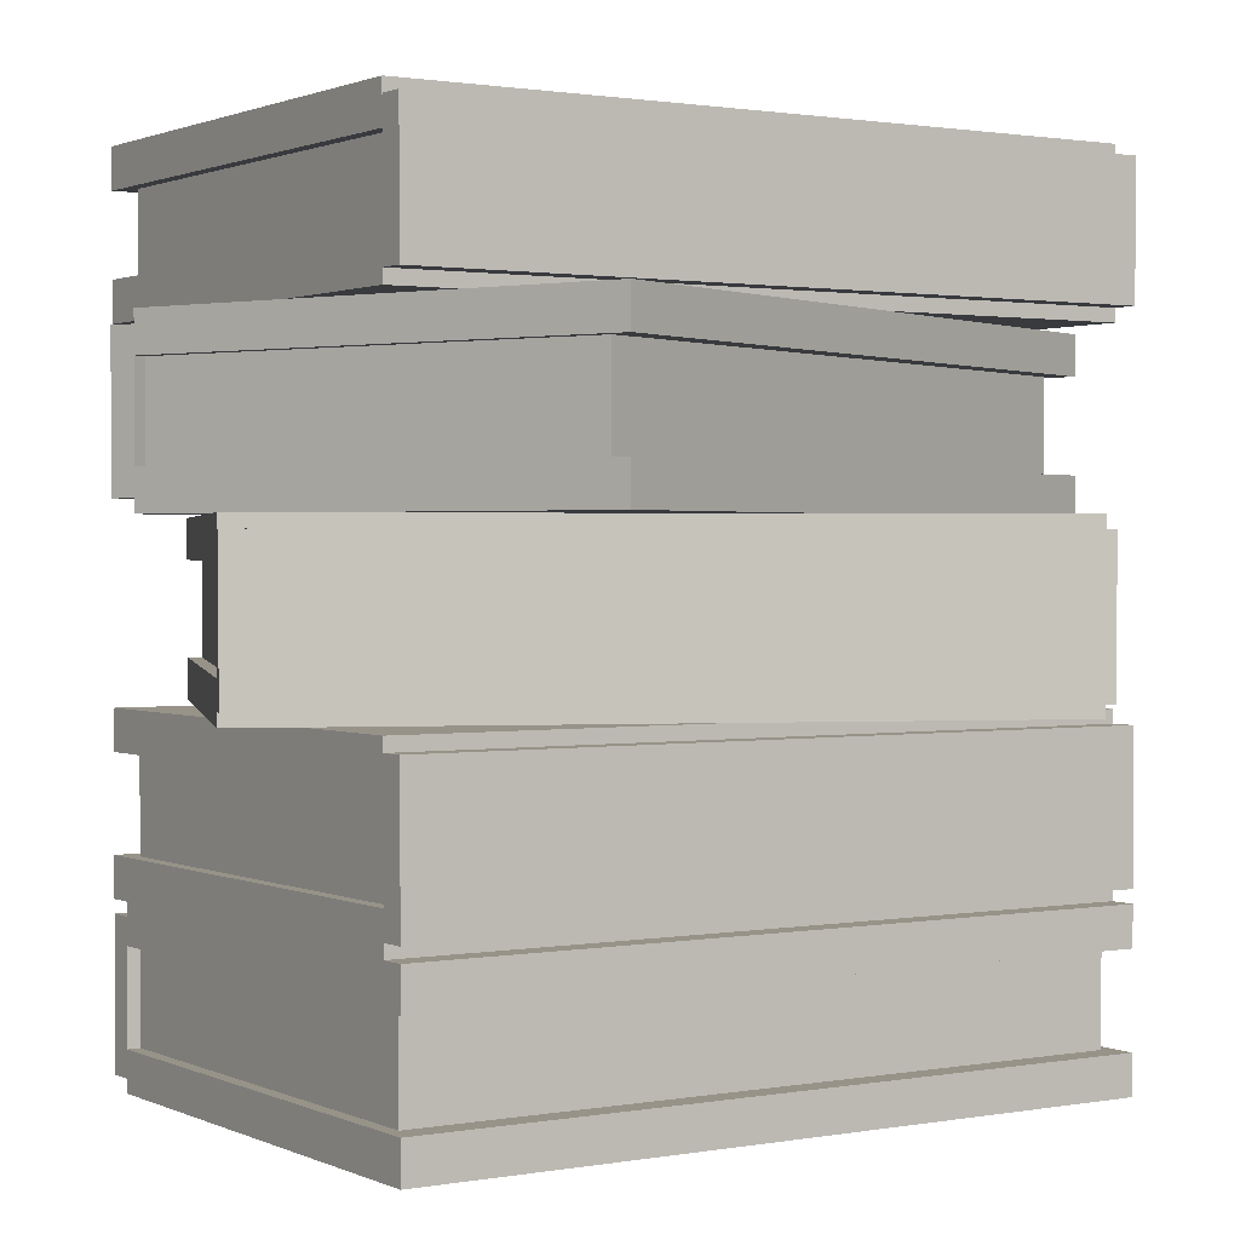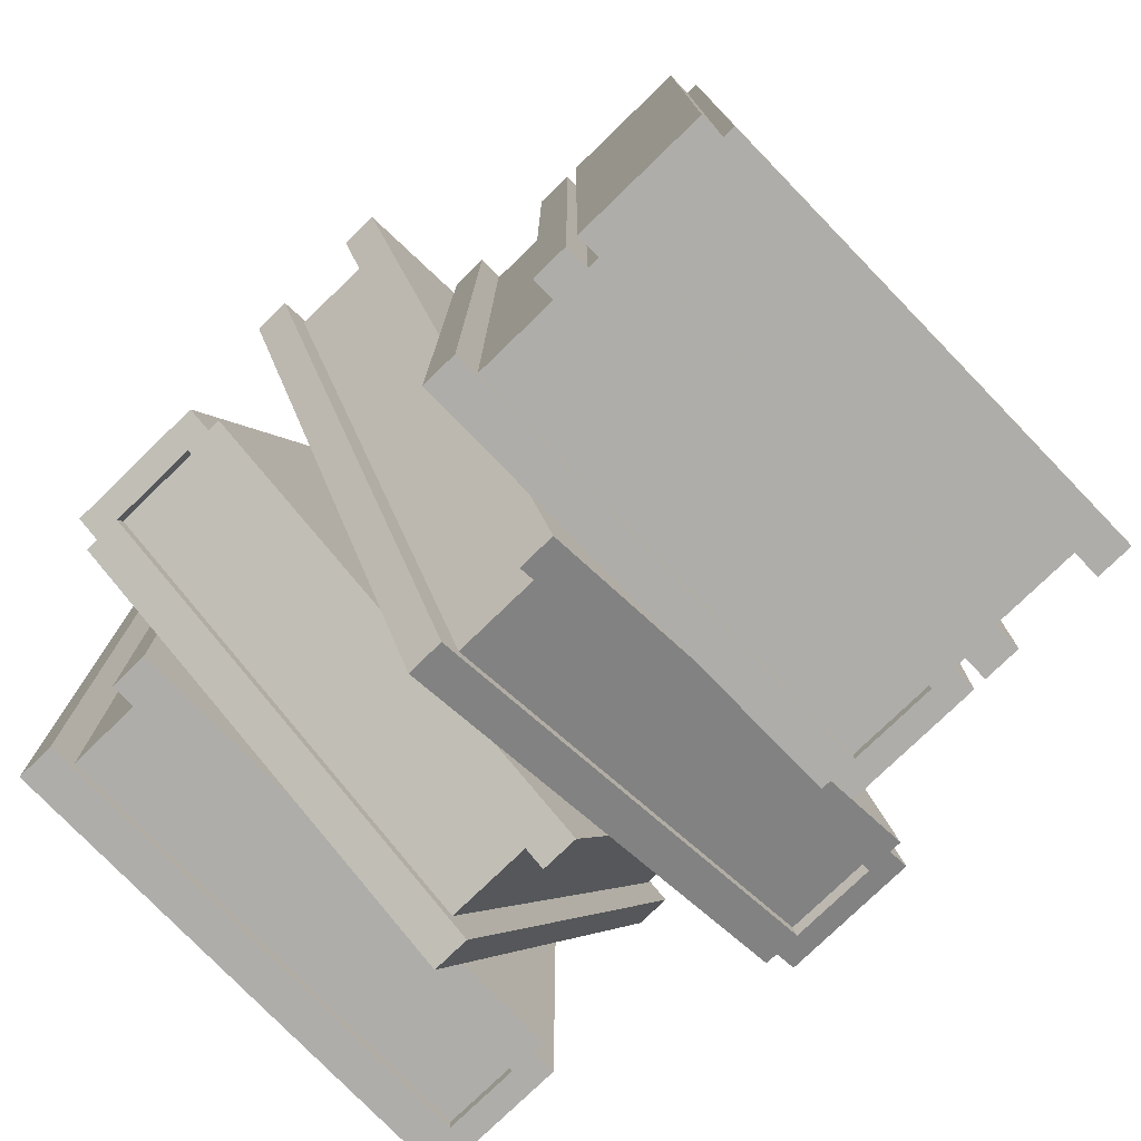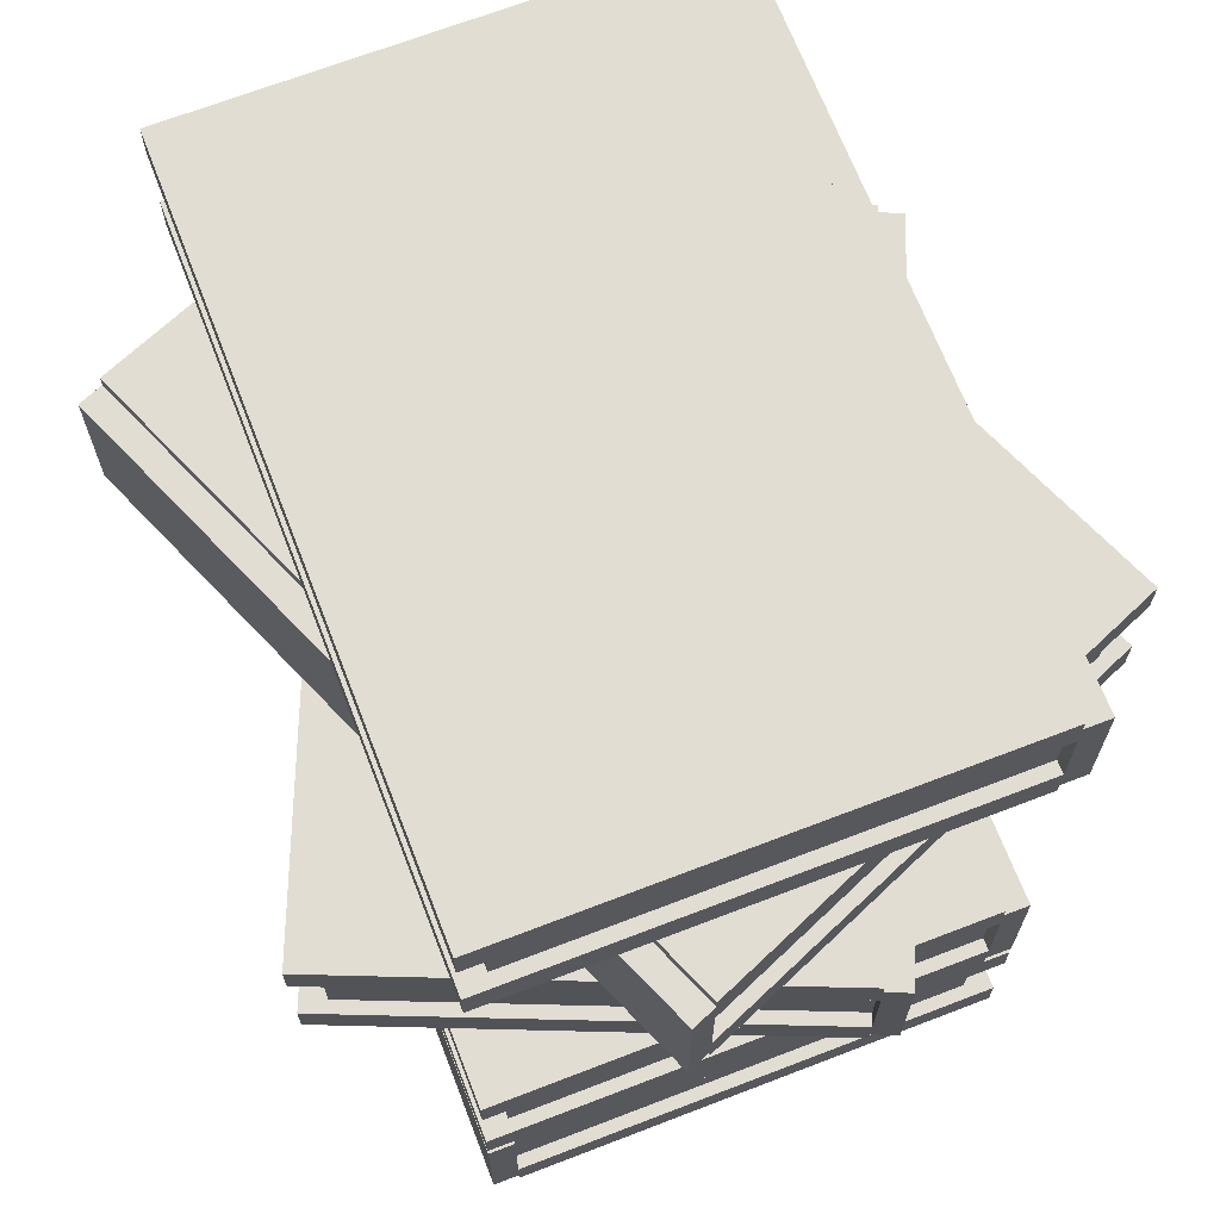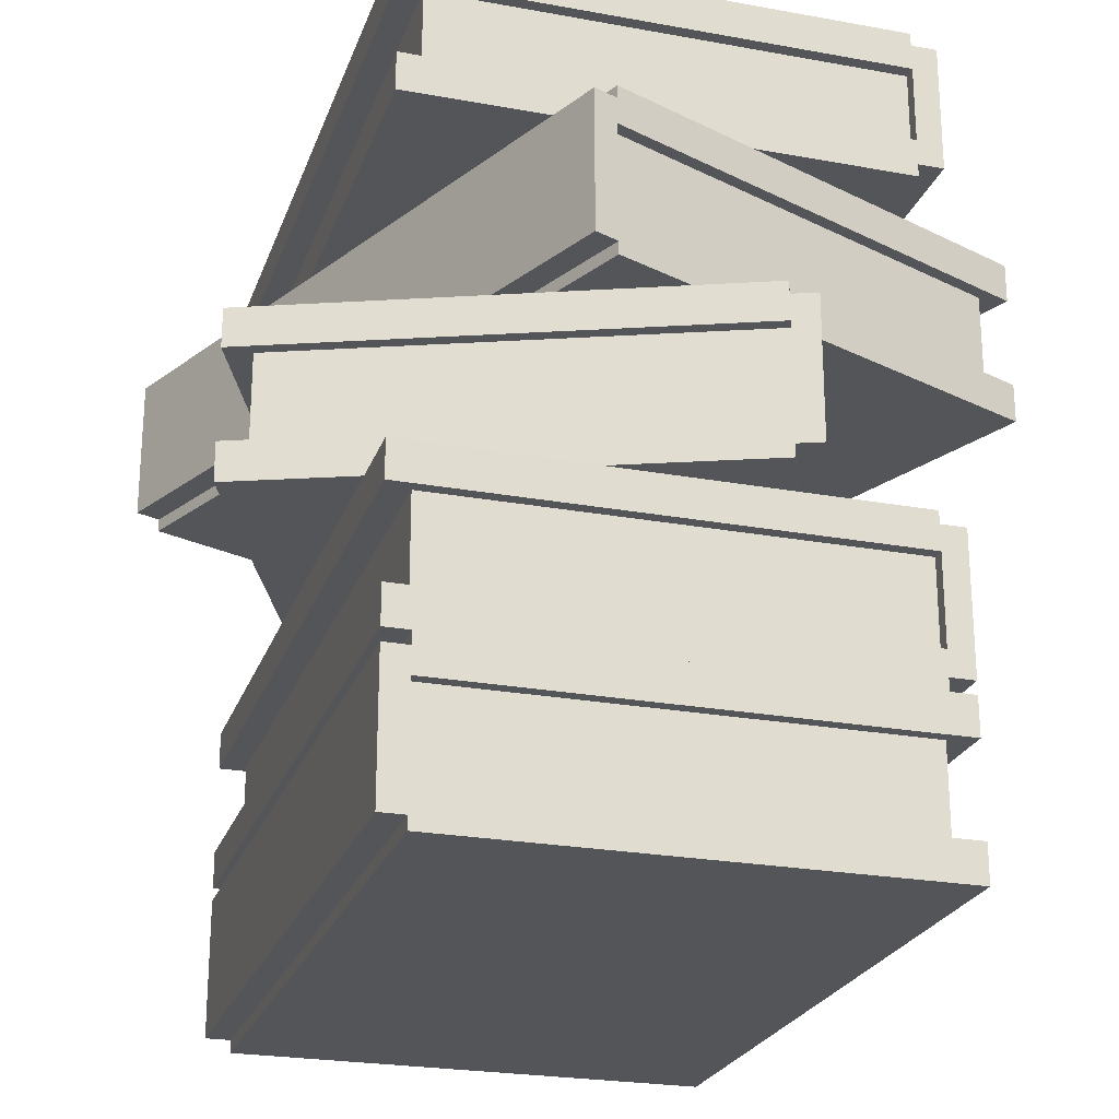
<metadata>
{"format":"obj","ext":"obj","renderer":"f3d","projection":"perspective","resolution":1024,"background":"white","views":[{"elev":1.3,"azim":57.0,"up":"+Y"},{"elev":-77.4,"azim":-45.9,"up":"+Z"},{"elev":68.3,"azim":-21.1,"up":"+Y"},{"elev":-24.0,"azim":-16.9,"up":"+Y"}]}
</metadata>
<code>
o Object_36_Object_16
v 5 -4.419 7
v 5 -7.169 7
v 5 -4.419 -7
v 5 -7.169 -7
v 4.5 -4.419 -7
v 4.5 -7.169 -7
v 4.5 -4.419 7
v 4.5 -7.169 7
v 4.5 -4.419 -7
v 4.5 -4.419 7
v 5 -4.419 -7
v 5 -4.419 7
v 4.5 -7.169 7
v 4.5 -7.169 -7
v 5 -7.169 7
v 5 -7.169 -7
v 4.5 -4.419 7
v 4.5 -7.169 7
v 5 -4.419 7
v 5 -7.169 7
v 5 -4.419 -7
v 5 -7.169 -7
v 4.5 -4.419 -7
v 4.5 -7.169 -7
v 5 5.081 7
v 5 2.581 7
v 5 5.081 -7
v 5 2.581 -7
v 4.5 5.081 -7
v 4.5 2.581 -7
v 4.5 5.081 7
v 4.5 2.581 7
v 4.5 5.081 -7
v 4.5 5.081 7
v 5 5.081 -7
v 5 5.081 7
v 4.5 2.581 7
v 4.5 2.581 -7
v 5 2.581 7
v 5 2.581 -7
v 4.5 5.081 7
v 4.5 2.581 7
v 5 5.081 7
v 5 2.581 7
v 5 5.081 -7
v 5 2.581 -7
v 4.5 5.081 -7
v 4.5 2.581 -7
v 4.5 3.081 7
v 4.5 2.331 7
v 4.5 3.081 -7
v 4.5 2.331 -7
v -5 3.081 -7
v -5 2.331 -7
v -5 3.081 7
v -5 2.331 7
v -5 3.081 -7
v -5 3.081 7
v 4.5 3.081 -7
v 4.5 3.081 7
v -5 2.331 7
v -5 2.331 -7
v 4.5 2.331 7
v 4.5 2.331 -7
v -5 3.081 7
v -5 2.331 7
v 4.5 3.081 7
v 4.5 2.331 7
v 4.5 3.081 -7
v 4.5 2.331 -7
v -5 3.081 -7
v -5 2.331 -7
v 4.5 4.581 6.75
v 4.5 3.081 6.75
v 4.5 4.581 -6.75
v 4.5 3.081 -6.75
v -4.5 4.581 -6.75
v -4.5 3.081 -6.75
v -4.5 4.581 6.75
v -4.5 3.081 6.75
v -4.5 4.581 -6.75
v -4.5 4.581 6.75
v 4.5 4.581 -6.75
v 4.5 4.581 6.75
v -4.5 3.081 6.75
v -4.5 3.081 -6.75
v 4.5 3.081 6.75
v 4.5 3.081 -6.75
v -4.5 4.581 6.75
v -4.5 3.081 6.75
v 4.5 4.581 6.75
v 4.5 3.081 6.75
v 4.5 4.581 -6.75
v 4.5 3.081 -6.75
v -4.5 4.581 -6.75
v -4.5 3.081 -6.75
v 4.5 5.331 7
v 4.5 4.581 7
v 4.5 5.331 -7
v 4.5 4.581 -7
v -5 5.331 -7
v -5 4.581 -7
v -5 5.331 7
v -5 4.581 7
v -5 5.331 -7
v -5 5.331 7
v 4.5 5.331 -7
v 4.5 5.331 7
v -5 4.581 7
v -5 4.581 -7
v 4.5 4.581 7
v 4.5 4.581 -7
v -5 5.331 7
v -5 4.581 7
v 4.5 5.331 7
v 4.5 4.581 7
v 4.5 5.331 -7
v 4.5 4.581 -7
v -5 5.331 -7
v -5 4.581 -7
v -1.479 2.081 8.189
v -1.479 -0.6692 8.189
v -6.836 2.081 -4.745
v -6.836 -0.6692 -4.745
v -7.298 2.081 -4.554
v -7.298 -0.6692 -4.554
v -1.941 2.081 8.381
v -1.941 -0.6692 8.381
v -7.298 2.081 -4.554
v -1.941 2.081 8.381
v -6.836 2.081 -4.745
v -1.479 2.081 8.189
v -1.941 -0.6692 8.381
v -7.298 -0.6692 -4.554
v -1.479 -0.6692 8.189
v -6.836 -0.6692 -4.745
v -1.941 2.081 8.381
v -1.941 -0.6692 8.381
v -1.479 2.081 8.189
v -1.479 -0.6692 8.189
v -6.836 2.081 -4.745
v -6.836 -0.6692 -4.745
v -7.298 2.081 -4.554
v -7.298 -0.6692 -4.554
v 7.298 -0.1692 4.554
v 7.298 -0.9192 4.554
v 1.941 -0.1692 -8.381
v 1.941 -0.9192 -8.381
v -6.836 -0.1692 -4.745
v -6.836 -0.9192 -4.745
v -1.479 -0.1692 8.189
v -1.479 -0.9192 8.189
v -6.836 -0.1692 -4.745
v -1.479 -0.1692 8.189
v 1.941 -0.1692 -8.381
v 7.298 -0.1692 4.554
v -1.479 -0.9192 8.189
v -6.836 -0.9192 -4.745
v 7.298 -0.9192 4.554
v 1.941 -0.9192 -8.381
v -1.479 -0.1692 8.189
v -1.479 -0.9192 8.189
v 7.298 -0.1692 4.554
v 7.298 -0.9192 4.554
v 1.941 -0.1692 -8.381
v 1.941 -0.9192 -8.381
v -6.836 -0.1692 -4.745
v -6.836 -0.9192 -4.745
v 6.741 1.581 4.514
v 6.741 -0.1692 4.514
v 1.574 1.581 -7.958
v 1.574 -0.1692 -7.958
v -6.741 1.581 -4.514
v -6.741 -0.1692 -4.514
v -1.574 1.581 7.958
v -1.574 -0.1692 7.958
v -6.741 1.581 -4.514
v -1.574 1.581 7.958
v 1.574 1.581 -7.958
v 6.741 1.581 4.514
v -1.574 -0.1692 7.958
v -6.741 -0.1692 -4.514
v 6.741 -0.1692 4.514
v 1.574 -0.1692 -7.958
v -1.574 1.581 7.958
v -1.574 -0.1692 7.958
v 6.741 1.581 4.514
v 6.741 -0.1692 4.514
v 1.574 1.581 -7.958
v 1.574 -0.1692 -7.958
v -6.741 1.581 -4.514
v -6.741 -0.1692 -4.514
v 7.298 2.331 4.554
v 7.298 1.581 4.554
v 1.941 2.331 -8.381
v 1.941 1.581 -8.381
v -6.836 2.331 -4.745
v -6.836 1.581 -4.745
v -1.479 2.331 8.189
v -1.479 1.581 8.189
v -6.836 2.331 -4.745
v -1.479 2.331 8.189
v 1.941 2.331 -8.381
v 7.298 2.331 4.554
v -1.479 1.581 8.189
v -6.836 1.581 -4.745
v 7.298 1.581 4.554
v 1.941 1.581 -8.381
v -1.479 2.331 8.189
v -1.479 1.581 8.189
v 7.298 2.331 4.554
v 7.298 1.581 4.554
v 1.941 2.331 -8.381
v 1.941 1.581 -8.381
v -6.836 2.331 -4.745
v -6.836 1.581 -4.745
v 1.941 -1.169 8.381
v 1.941 -3.919 8.381
v 7.298 -1.169 -4.554
v 7.298 -3.919 -4.554
v 6.836 -1.169 -4.745
v 6.836 -3.919 -4.745
v 1.479 -1.169 8.189
v 1.479 -3.919 8.189
v 6.836 -1.169 -4.745
v 1.479 -1.169 8.189
v 7.298 -1.169 -4.554
v 1.941 -1.169 8.381
v 1.479 -3.919 8.189
v 6.836 -3.919 -4.745
v 1.941 -3.919 8.381
v 7.298 -3.919 -4.554
v 1.479 -1.169 8.189
v 1.479 -3.919 8.189
v 1.941 -1.169 8.381
v 1.941 -3.919 8.381
v 7.298 -1.169 -4.554
v 7.298 -3.919 -4.554
v 6.836 -1.169 -4.745
v 6.836 -3.919 -4.745
v 1.479 -3.419 8.189
v 1.479 -4.169 8.189
v 6.836 -3.419 -4.745
v 6.836 -4.169 -4.745
v -1.941 -3.419 -8.381
v -1.941 -4.169 -8.381
v -7.298 -3.419 4.554
v -7.298 -4.169 4.554
v -1.941 -3.419 -8.381
v -7.298 -3.419 4.554
v 6.836 -3.419 -4.745
v 1.479 -3.419 8.189
v -7.298 -4.169 4.554
v -1.941 -4.169 -8.381
v 1.479 -4.169 8.189
v 6.836 -4.169 -4.745
v -7.298 -3.419 4.554
v -7.298 -4.169 4.554
v 1.479 -3.419 8.189
v 1.479 -4.169 8.189
v 6.836 -3.419 -4.745
v 6.836 -4.169 -4.745
v -1.941 -3.419 -8.381
v -1.941 -4.169 -8.381
v 1.574 -1.669 7.958
v 1.574 -3.419 7.958
v 6.741 -1.669 -4.514
v 6.741 -3.419 -4.514
v -1.574 -1.669 -7.958
v -1.574 -3.419 -7.958
v -6.741 -1.669 4.514
v -6.741 -3.419 4.514
v -1.574 -1.669 -7.958
v -6.741 -1.669 4.514
v 6.741 -1.669 -4.514
v 1.574 -1.669 7.958
v -6.741 -3.419 4.514
v -1.574 -3.419 -7.958
v 1.574 -3.419 7.958
v 6.741 -3.419 -4.514
v -6.741 -1.669 4.514
v -6.741 -3.419 4.514
v 1.574 -1.669 7.958
v 1.574 -3.419 7.958
v 6.741 -1.669 -4.514
v 6.741 -3.419 -4.514
v -1.574 -1.669 -7.958
v -1.574 -3.419 -7.958
v 1.479 -0.9192 8.189
v 1.479 -1.669 8.189
v 6.836 -0.9192 -4.745
v 6.836 -1.669 -4.745
v -1.941 -0.9192 -8.381
v -1.941 -1.669 -8.381
v -7.298 -0.9192 4.554
v -7.298 -1.669 4.554
v -1.941 -0.9192 -8.381
v -7.298 -0.9192 4.554
v 6.836 -0.9192 -4.745
v 1.479 -0.9192 8.189
v -7.298 -1.669 4.554
v -1.941 -1.669 -8.381
v 1.479 -1.669 8.189
v 6.836 -1.669 -4.745
v -7.298 -0.9192 4.554
v -7.298 -1.669 4.554
v 1.479 -0.9192 8.189
v 1.479 -1.669 8.189
v 6.836 -0.9192 -4.745
v 6.836 -1.669 -4.745
v -1.941 -0.9192 -8.381
v -1.941 -1.669 -8.381
v -4.5 -7.669 7
v -4.5 -10.42 7
v -4.5 -7.669 -7
v -4.5 -10.42 -7
v -5 -7.669 -7
v -5 -10.42 -7
v -5 -7.669 7
v -5 -10.42 7
v -5 -7.669 -7
v -5 -7.669 7
v -4.5 -7.669 -7
v -4.5 -7.669 7
v -5 -10.42 7
v -5 -10.42 -7
v -4.5 -10.42 7
v -4.5 -10.42 -7
v -5 -7.669 7
v -5 -10.42 7
v -4.5 -7.669 7
v -4.5 -10.42 7
v -4.5 -7.669 -7
v -4.5 -10.42 -7
v -5 -7.669 -7
v -5 -10.42 -7
v 5 -7.419 7
v 5 -8.169 7
v 5 -7.419 -7
v 5 -8.169 -7
v -4.5 -7.419 -7
v -4.5 -8.169 -7
v -4.5 -7.419 7
v -4.5 -8.169 7
v -4.5 -7.419 -7
v -4.5 -7.419 7
v 5 -7.419 -7
v 5 -7.419 7
v -4.5 -8.169 7
v -4.5 -8.169 -7
v 5 -8.169 7
v 5 -8.169 -7
v -4.5 -7.419 7
v -4.5 -8.169 7
v 5 -7.419 7
v 5 -8.169 7
v 5 -7.419 -7
v 5 -8.169 -7
v -4.5 -7.419 -7
v -4.5 -8.169 -7
v 5 -9.919 7
v 5 -10.67 7
v 5 -9.919 -7
v 5 -10.67 -7
v -4.5 -9.919 -7
v -4.5 -10.67 -7
v -4.5 -9.919 7
v -4.5 -10.67 7
v -4.5 -9.919 -7
v -4.5 -9.919 7
v 5 -9.919 -7
v 5 -9.919 7
v -4.5 -10.67 7
v -4.5 -10.67 -7
v 5 -10.67 7
v 5 -10.67 -7
v -4.5 -9.919 7
v -4.5 -10.67 7
v 5 -9.919 7
v 5 -10.67 7
v 5 -9.919 -7
v 5 -10.67 -7
v -4.5 -9.919 -7
v -4.5 -10.67 -7
v 4.5 -8.169 6.75
v 4.5 -9.919 6.75
v 4.5 -8.169 -6.75
v 4.5 -9.919 -6.75
v -4.5 -8.169 -6.75
v -4.5 -9.919 -6.75
v -4.5 -8.169 6.75
v -4.5 -9.919 6.75
v -4.5 -8.169 -6.75
v -4.5 -8.169 6.75
v 4.5 -8.169 -6.75
v 4.5 -8.169 6.75
v -4.5 -9.919 6.75
v -4.5 -9.919 -6.75
v 4.5 -9.919 6.75
v 4.5 -9.919 -6.75
v -4.5 -8.169 6.75
v -4.5 -9.919 6.75
v 4.5 -8.169 6.75
v 4.5 -9.919 6.75
v 4.5 -8.169 -6.75
v 4.5 -9.919 -6.75
v -4.5 -8.169 -6.75
v -4.5 -9.919 -6.75
v 4.5 -4.919 6.75
v 4.5 -6.669 6.75
v 4.5 -4.919 -6.75
v 4.5 -6.669 -6.75
v -4.5 -4.919 -6.75
v -4.5 -6.669 -6.75
v -4.5 -4.919 6.75
v -4.5 -6.669 6.75
v -4.5 -4.919 -6.75
v -4.5 -4.919 6.75
v 4.5 -4.919 -6.75
v 4.5 -4.919 6.75
v -4.5 -6.669 6.75
v -4.5 -6.669 -6.75
v 4.5 -6.669 6.75
v 4.5 -6.669 -6.75
v -4.5 -4.919 6.75
v -4.5 -6.669 6.75
v 4.5 -4.919 6.75
v 4.5 -6.669 6.75
v 4.5 -4.919 -6.75
v 4.5 -6.669 -6.75
v -4.5 -4.919 -6.75
v -4.5 -6.669 -6.75
v 4.5 -4.169 7
v 4.5 -4.919 7
v 4.5 -4.169 -7
v 4.5 -4.919 -7
v -5 -4.169 -7
v -5 -4.919 -7
v -5 -4.169 7
v -5 -4.919 7
v -5 -4.169 -7
v -5 -4.169 7
v 4.5 -4.169 -7
v 4.5 -4.169 7
v -5 -4.919 7
v -5 -4.919 -7
v 4.5 -4.919 7
v 4.5 -4.919 -7
v -5 -4.169 7
v -5 -4.919 7
v 4.5 -4.169 7
v 4.5 -4.919 7
v 4.5 -4.169 -7
v 4.5 -4.919 -7
v -5 -4.169 -7
v -5 -4.919 -7
v 4.5 -6.669 7
v 4.5 -7.419 7
v 4.5 -6.669 -7
v 4.5 -7.419 -7
v -5 -6.669 -7
v -5 -7.419 -7
v -5 -6.669 7
v -5 -7.419 7
v -5 -6.669 -7
v -5 -6.669 7
v 4.5 -6.669 -7
v 4.5 -6.669 7
v -5 -7.419 7
v -5 -7.419 -7
v 4.5 -7.419 7
v 4.5 -7.419 -7
v -5 -6.669 7
v -5 -7.419 7
v 4.5 -6.669 7
v 4.5 -7.419 7
v 4.5 -6.669 -7
v 4.5 -7.419 -7
v -5 -6.669 -7
v -5 -7.419 -7
g Object_36_Object_16_Object_36_Object_16_books.png
f 1 2 3
f 2 4 3
f 5 6 7
f 6 8 7
f 9 10 11
f 10 12 11
f 13 14 15
f 14 16 15
f 17 18 19
f 18 20 19
f 21 22 23
f 22 24 23
f 25 26 27
f 26 28 27
f 29 30 31
f 30 32 31
f 33 34 35
f 34 36 35
f 37 38 39
f 38 40 39
f 41 42 43
f 42 44 43
f 45 46 47
f 46 48 47
f 49 50 51
f 50 52 51
f 53 54 55
f 54 56 55
f 57 58 59
f 58 60 59
f 61 62 63
f 62 64 63
f 65 66 67
f 66 68 67
f 69 70 71
f 70 72 71
f 73 74 75
f 74 76 75
f 77 78 79
f 78 80 79
f 81 82 83
f 82 84 83
f 85 86 87
f 86 88 87
f 89 90 91
f 90 92 91
f 93 94 95
f 94 96 95
f 97 98 99
f 98 100 99
f 101 102 103
f 102 104 103
f 105 106 107
f 106 108 107
f 109 110 111
f 110 112 111
f 113 114 115
f 114 116 115
f 117 118 119
f 118 120 119
f 121 122 123
f 122 124 123
f 125 126 127
f 126 128 127
f 129 130 131
f 130 132 131
f 133 134 135
f 134 136 135
f 137 138 139
f 138 140 139
f 141 142 143
f 142 144 143
f 145 146 147
f 146 148 147
f 149 150 151
f 150 152 151
f 153 154 155
f 154 156 155
f 157 158 159
f 158 160 159
f 161 162 163
f 162 164 163
f 165 166 167
f 166 168 167
f 169 170 171
f 170 172 171
f 173 174 175
f 174 176 175
f 177 178 179
f 178 180 179
f 181 182 183
f 182 184 183
f 185 186 187
f 186 188 187
f 189 190 191
f 190 192 191
f 193 194 195
f 194 196 195
f 197 198 199
f 198 200 199
f 201 202 203
f 202 204 203
f 205 206 207
f 206 208 207
f 209 210 211
f 210 212 211
f 213 214 215
f 214 216 215
f 217 218 219
f 218 220 219
f 221 222 223
f 222 224 223
f 225 226 227
f 226 228 227
f 229 230 231
f 230 232 231
f 233 234 235
f 234 236 235
f 237 238 239
f 238 240 239
f 241 242 243
f 242 244 243
f 245 246 247
f 246 248 247
f 249 250 251
f 250 252 251
f 253 254 255
f 254 256 255
f 257 258 259
f 258 260 259
f 261 262 263
f 262 264 263
f 265 266 267
f 266 268 267
f 269 270 271
f 270 272 271
f 273 274 275
f 274 276 275
f 277 278 279
f 278 280 279
f 281 282 283
f 282 284 283
f 285 286 287
f 286 288 287
f 289 290 291
f 290 292 291
f 293 294 295
f 294 296 295
f 297 298 299
f 298 300 299
f 301 302 303
f 302 304 303
f 305 306 307
f 306 308 307
f 309 310 311
f 310 312 311
f 313 314 315
f 314 316 315
f 317 318 319
f 318 320 319
f 321 322 323
f 322 324 323
f 325 326 327
f 326 328 327
f 329 330 331
f 330 332 331
f 333 334 335
f 334 336 335
f 337 338 339
f 338 340 339
f 341 342 343
f 342 344 343
f 345 346 347
f 346 348 347
f 349 350 351
f 350 352 351
f 353 354 355
f 354 356 355
f 357 358 359
f 358 360 359
f 361 362 363
f 362 364 363
f 365 366 367
f 366 368 367
f 369 370 371
f 370 372 371
f 373 374 375
f 374 376 375
f 377 378 379
f 378 380 379
f 381 382 383
f 382 384 383
f 385 386 387
f 386 388 387
f 389 390 391
f 390 392 391
f 393 394 395
f 394 396 395
f 397 398 399
f 398 400 399
f 401 402 403
f 402 404 403
f 405 406 407
f 406 408 407
f 409 410 411
f 410 412 411
f 413 414 415
f 414 416 415
f 417 418 419
f 418 420 419
f 421 422 423
f 422 424 423
f 425 426 427
f 426 428 427
f 429 430 431
f 430 432 431
f 433 434 435
f 434 436 435
f 437 438 439
f 438 440 439
f 441 442 443
f 442 444 443
f 445 446 447
f 446 448 447
f 449 450 451
f 450 452 451
f 453 454 455
f 454 456 455
f 457 458 459
f 458 460 459
f 461 462 463
f 462 464 463
f 465 466 467
f 466 468 467
f 469 470 471
f 470 472 471
f 473 474 475
f 474 476 475
f 477 478 479
f 478 480 479

</code>
